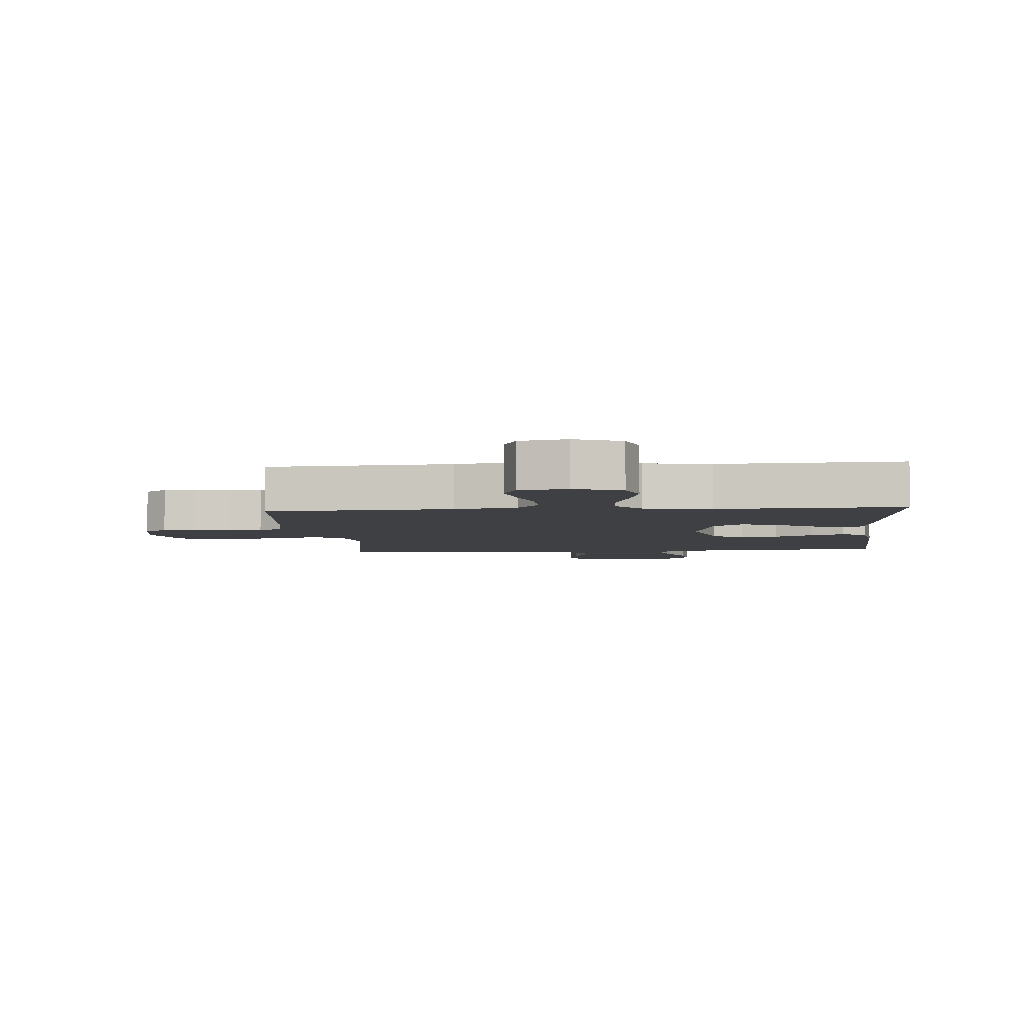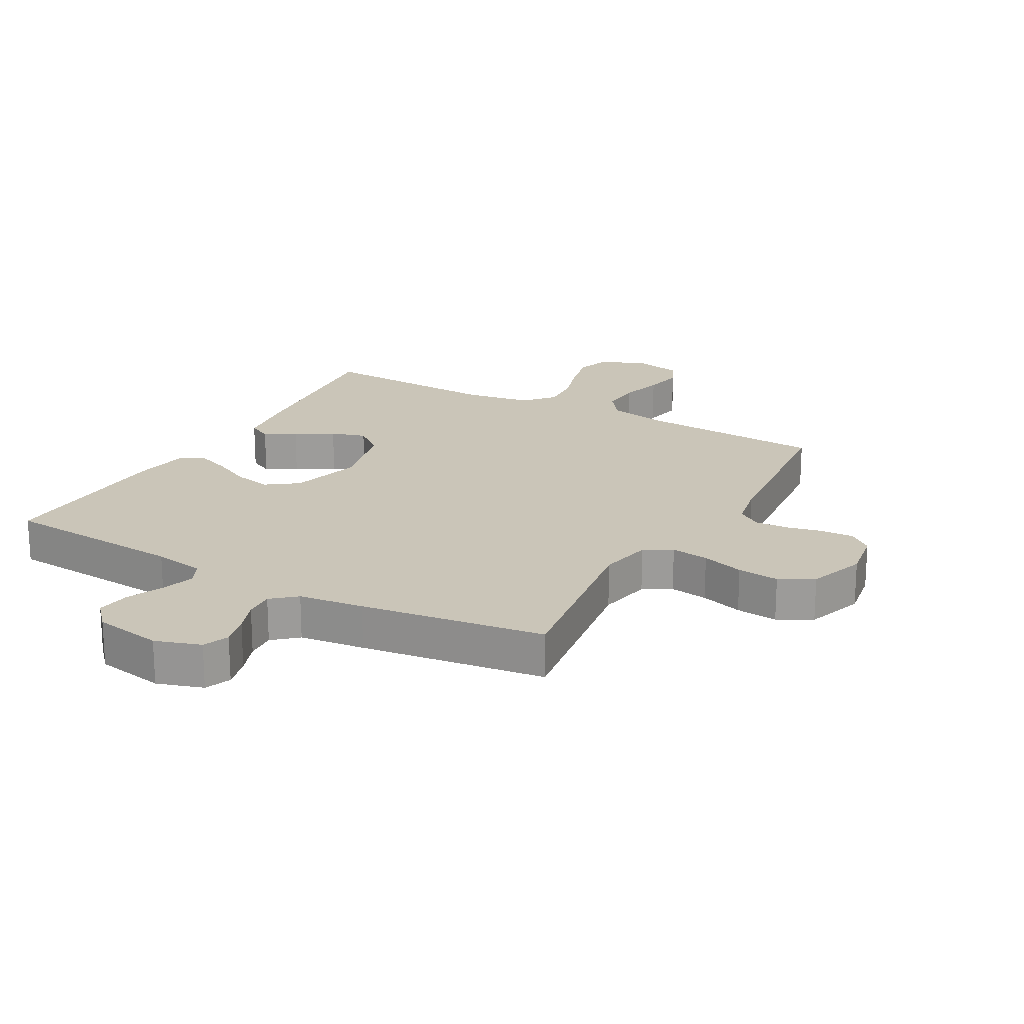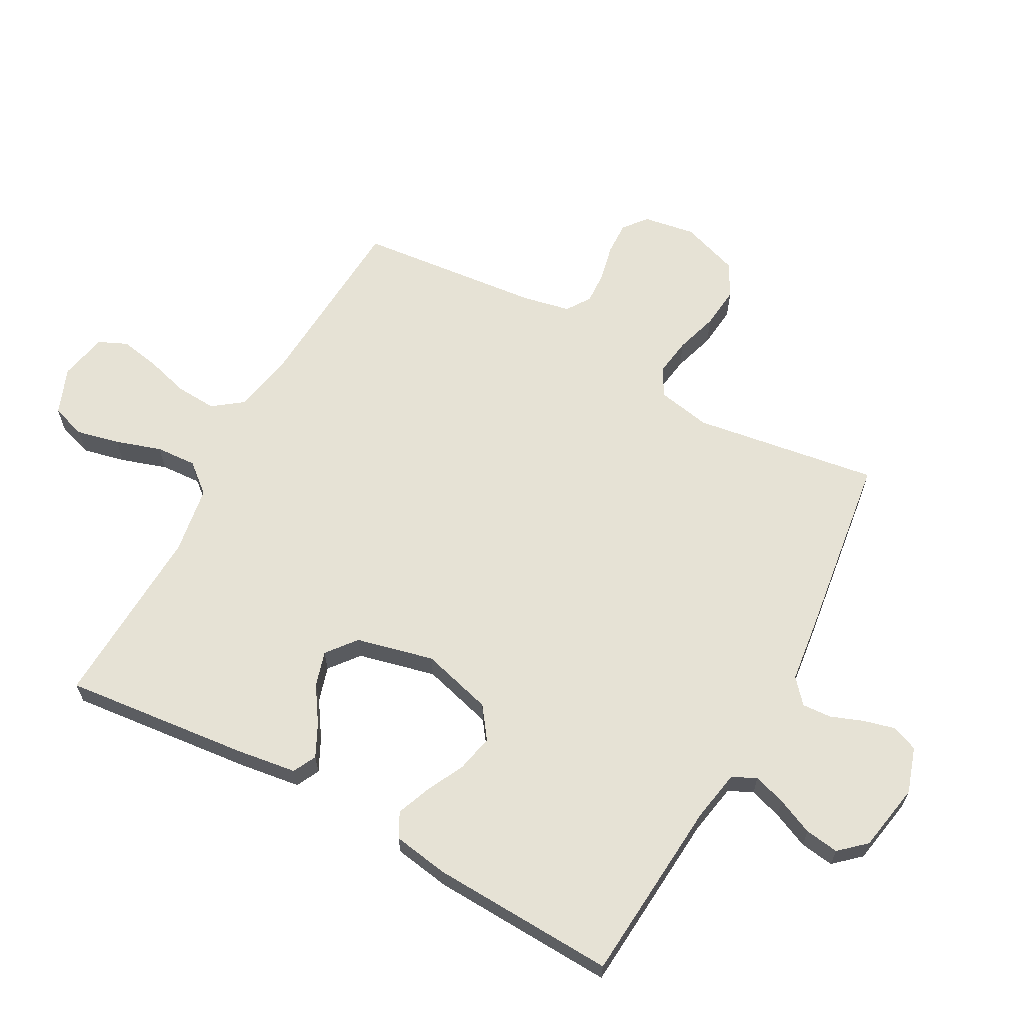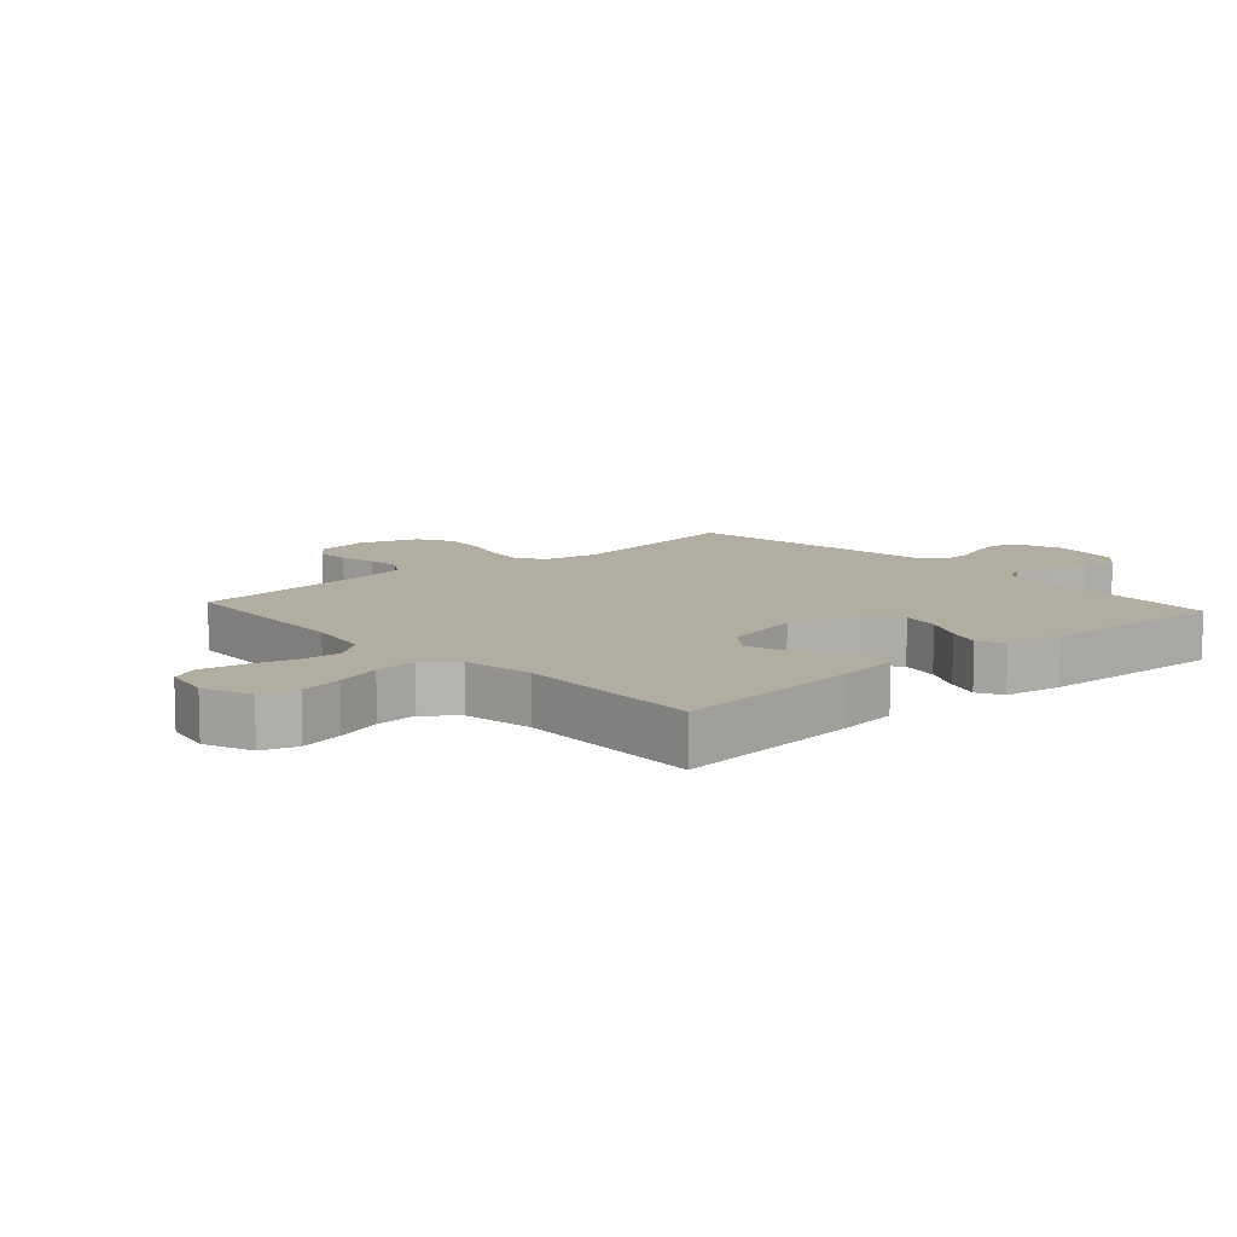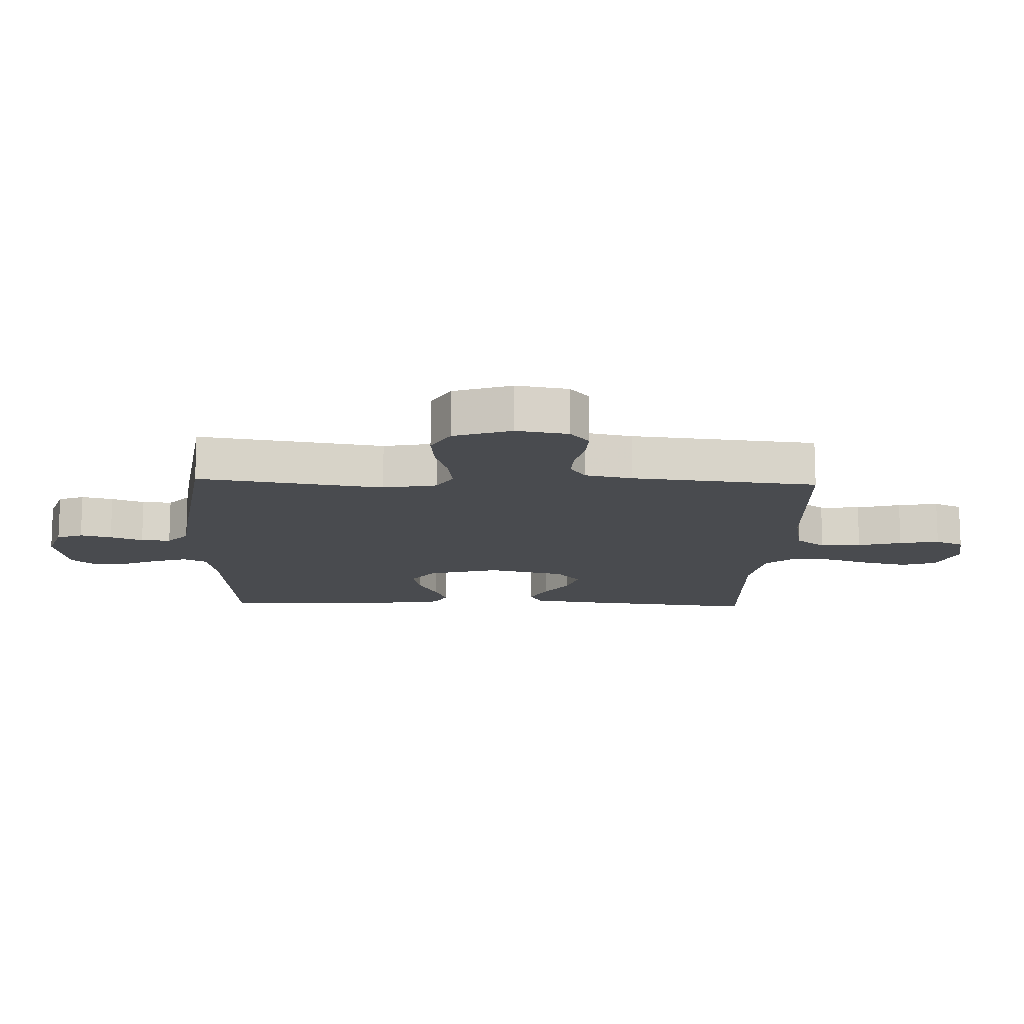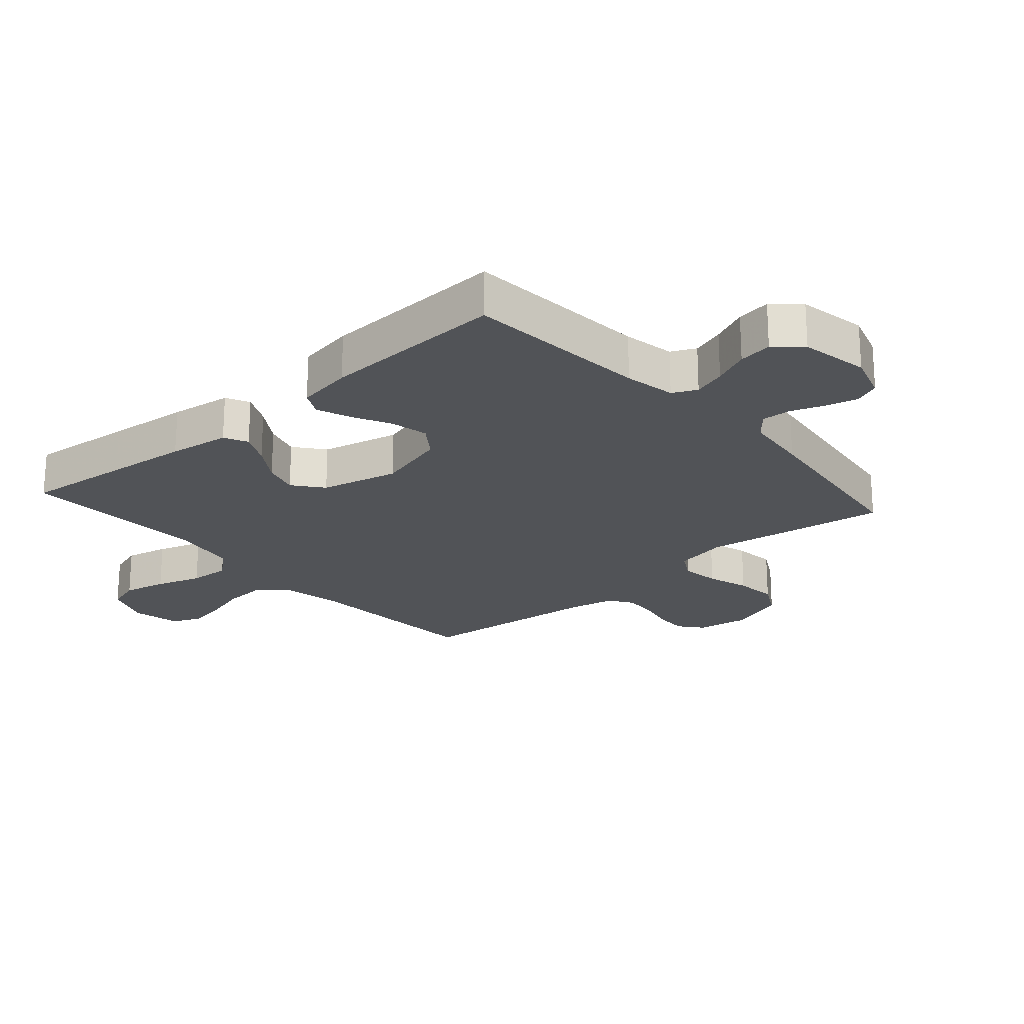
<metadata>
{"format":"obj","ext":"obj","renderer":"f3d","projection":"perspective","resolution":1024,"background":"white","views":[{"elev":-4.6,"azim":4.8,"up":"+Y"},{"elev":20.3,"azim":-150.8,"up":"+Y"},{"elev":63.9,"azim":118.7,"up":"+Y"},{"elev":10.3,"azim":47.9,"up":"+Y"},{"elev":-13.7,"azim":-92.2,"up":"+Y"},{"elev":-22.0,"azim":131.4,"up":"+Y"}]}
</metadata>
<code>
v -0.5 0.07 0.5
v -0.2 0.07 0.518
v -0.099 0.07 0.537
v -0.063 0.07 0.585
v -0.067 0.07 0.651
v -0.087 0.07 0.722
v -0.099 0.07 0.787
v -0.078 0.07 0.833
v 0 0.07 0.849
v 0.076 0.07 0.819
v 0.094 0.07 0.763
v 0.078 0.07 0.693
v 0.054 0.07 0.619
v 0.05 0.07 0.553
v 0.09 0.07 0.505
v 0.2 0.07 0.487
v 0.5 0.07 0.5
v 0.469 0.07 0.2
v 0.455 0.07 0.101
v 0.417 0.07 0.082
v 0.365 0.07 0.108
v 0.306 0.07 0.147
v 0.249 0.07 0.164
v 0.201 0.07 0.126
v 0.171 0.07 0
v 0.203 0.07 -0.116
v 0.254 0.07 -0.153
v 0.315 0.07 -0.14
v 0.377 0.07 -0.109
v 0.432 0.07 -0.088
v 0.472 0.07 -0.109
v 0.487 0.07 -0.2
v 0.5 0.07 -0.5
v 0.2 0.07 -0.523
v 0.117 0.07 -0.538
v 0.098 0.07 -0.577
v 0.115 0.07 -0.63
v 0.141 0.07 -0.689
v 0.149 0.07 -0.744
v 0.111 0.07 -0.786
v 0 0.07 -0.806
v -0.074 0.07 -0.782
v -0.091 0.07 -0.74
v -0.078 0.07 -0.689
v -0.058 0.07 -0.636
v -0.055 0.07 -0.588
v -0.094 0.07 -0.554
v -0.2 0.07 -0.541
v -0.5 0.07 -0.5
v -0.455 0.07 -0.2
v -0.472 0.07 -0.113
v -0.517 0.07 -0.087
v -0.579 0.07 -0.096
v -0.648 0.07 -0.117
v -0.716 0.07 -0.124
v -0.771 0.07 -0.094
v -0.803 0.07 0
v -0.789 0.07 0.084
v -0.751 0.07 0.115
v -0.697 0.07 0.113
v -0.639 0.07 0.1
v -0.585 0.07 0.097
v -0.546 0.07 0.123
v -0.53 0.07 0.2
v -0.5 0 0.5
v -0.2 0 0.518
v -0.099 0 0.537
v -0.063 0 0.585
v -0.067 0 0.651
v -0.087 0 0.722
v -0.099 0 0.787
v -0.078 0 0.833
v 0 0 0.849
v 0.076 0 0.819
v 0.094 0 0.763
v 0.078 0 0.693
v 0.054 0 0.619
v 0.05 0 0.553
v 0.09 0 0.505
v 0.2 0 0.487
v 0.5 0 0.5
v 0.469 0 0.2
v 0.455 0 0.101
v 0.417 0 0.082
v 0.365 0 0.108
v 0.306 0 0.147
v 0.249 0 0.164
v 0.201 0 0.126
v 0.171 0 0
v 0.203 0 -0.116
v 0.254 0 -0.153
v 0.315 0 -0.14
v 0.377 0 -0.109
v 0.432 0 -0.088
v 0.472 0 -0.109
v 0.487 0 -0.2
v 0.5 0 -0.5
v 0.2 0 -0.523
v 0.117 0 -0.538
v 0.098 0 -0.577
v 0.115 0 -0.63
v 0.141 0 -0.689
v 0.149 0 -0.744
v 0.111 0 -0.786
v 0 0 -0.806
v -0.074 0 -0.782
v -0.091 0 -0.74
v -0.078 0 -0.689
v -0.058 0 -0.636
v -0.055 0 -0.588
v -0.094 0 -0.554
v -0.2 0 -0.541
v -0.5 0 -0.5
v -0.455 0 -0.2
v -0.472 0 -0.113
v -0.517 0 -0.087
v -0.579 0 -0.096
v -0.648 0 -0.117
v -0.716 0 -0.124
v -0.771 0 -0.094
v -0.803 0 0
v -0.789 0 0.084
v -0.751 0 0.115
v -0.697 0 0.113
v -0.639 0 0.1
v -0.585 0 0.097
v -0.546 0 0.123
v -0.53 0 0.2
f 59 60 61
f 58 59 61
f 57 58 61
f 56 57 61
f 55 56 61
f 54 55 61
f 53 54 61
f 52 53 61 62
f 51 52 62 63
f 47 48 49 50
f 46 47 50 51
f 43 44 45
f 42 43 45
f 41 42 45
f 40 41 45
f 39 40 45
f 38 39 45
f 37 38 45
f 36 37 45 46
f 51 63 64
f 46 51 64
f 36 46 64
f 35 36 64
f 32 33 34
f 31 32 34
f 30 31 34
f 29 30 34
f 28 29 34
f 20 21 22
f 19 20 22
f 18 19 22
f 17 18 22
f 16 17 22
f 15 16 22 23
f 14 15 23 24
f 11 12 13
f 10 11 13
f 9 10 13
f 8 9 13
f 7 8 13
f 6 7 13
f 5 6 13
f 4 5 13 14
f 14 24 25
f 4 14 25
f 3 4 25
f 64 1 2
f 3 25 26
f 2 3 26
f 64 2 26
f 35 64 26
f 27 28 34 35
f 26 27 35
f 125 124 123
f 125 123 122
f 125 122 121
f 125 121 120
f 125 120 119
f 125 119 118
f 125 118 117
f 126 125 117 116
f 127 126 116 115
f 114 113 112 111
f 115 114 111 110
f 109 108 107
f 109 107 106
f 109 106 105
f 109 105 104
f 109 104 103
f 109 103 102
f 109 102 101
f 110 109 101 100
f 128 127 115
f 128 115 110
f 128 110 100
f 128 100 99
f 98 97 96
f 98 96 95
f 98 95 94
f 98 94 93
f 98 93 92
f 86 85 84
f 86 84 83
f 86 83 82
f 86 82 81
f 86 81 80
f 87 86 80 79
f 88 87 79 78
f 77 76 75
f 77 75 74
f 77 74 73
f 77 73 72
f 77 72 71
f 77 71 70
f 77 70 69
f 78 77 69 68
f 89 88 78
f 89 78 68
f 89 68 67
f 66 65 128
f 90 89 67
f 90 67 66
f 90 66 128
f 90 128 99
f 99 98 92 91
f 99 91 90
f 1 65 66 2
f 2 66 67 3
f 3 67 68 4
f 4 68 69 5
f 5 69 70 6
f 6 70 71 7
f 7 71 72 8
f 8 72 73 9
f 9 73 74 10
f 10 74 75 11
f 11 75 76 12
f 12 76 77 13
f 13 77 78 14
f 14 78 79 15
f 15 79 80 16
f 16 80 81 17
f 17 81 82 18
f 18 82 83 19
f 19 83 84 20
f 20 84 85 21
f 21 85 86 22
f 22 86 87 23
f 23 87 88 24
f 24 88 89 25
f 25 89 90 26
f 26 90 91 27
f 27 91 92 28
f 28 92 93 29
f 29 93 94 30
f 30 94 95 31
f 31 95 96 32
f 32 96 97 33
f 33 97 98 34
f 34 98 99 35
f 35 99 100 36
f 36 100 101 37
f 37 101 102 38
f 38 102 103 39
f 39 103 104 40
f 40 104 105 41
f 41 105 106 42
f 42 106 107 43
f 43 107 108 44
f 44 108 109 45
f 45 109 110 46
f 46 110 111 47
f 47 111 112 48
f 48 112 113 49
f 49 113 114 50
f 50 114 115 51
f 51 115 116 52
f 52 116 117 53
f 53 117 118 54
f 54 118 119 55
f 55 119 120 56
f 56 120 121 57
f 57 121 122 58
f 58 122 123 59
f 59 123 124 60
f 60 124 125 61
f 61 125 126 62
f 62 126 127 63
f 63 127 128 64
f 64 128 65 1

</code>
